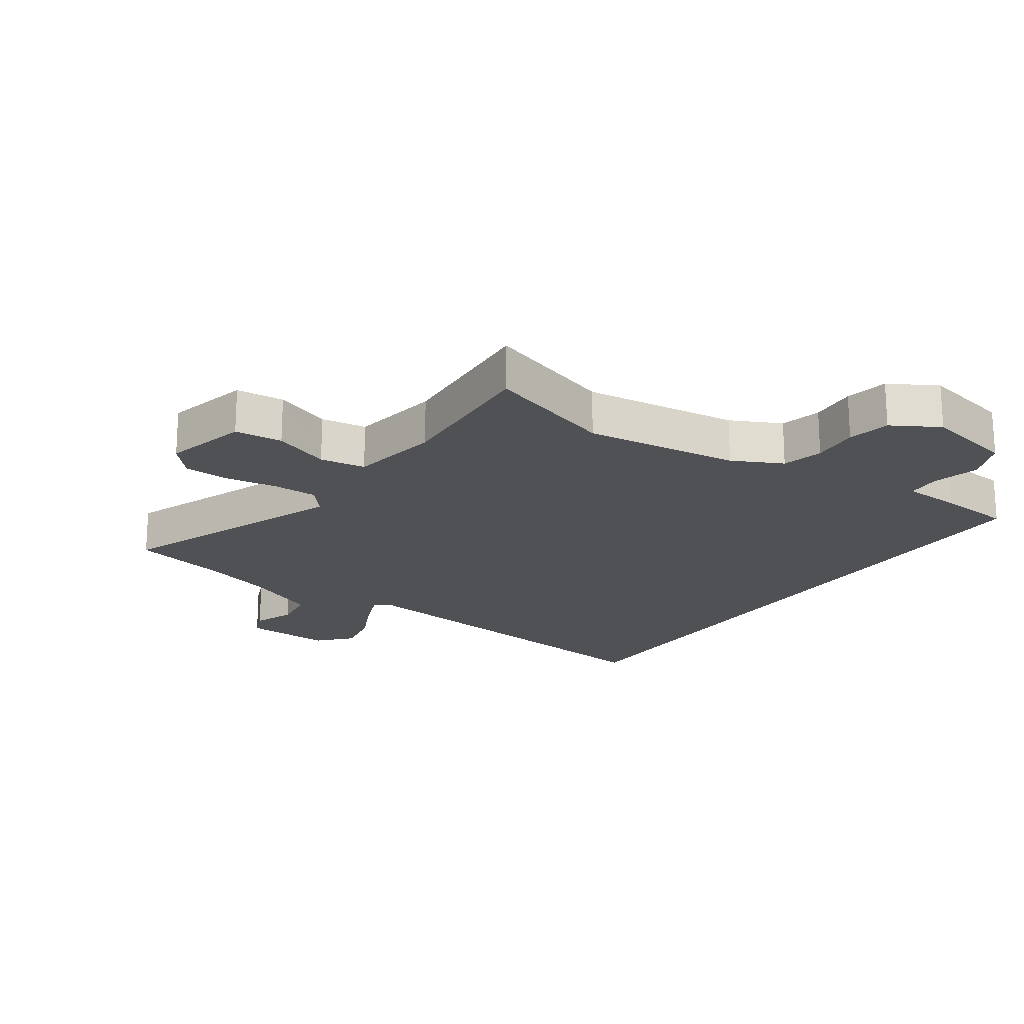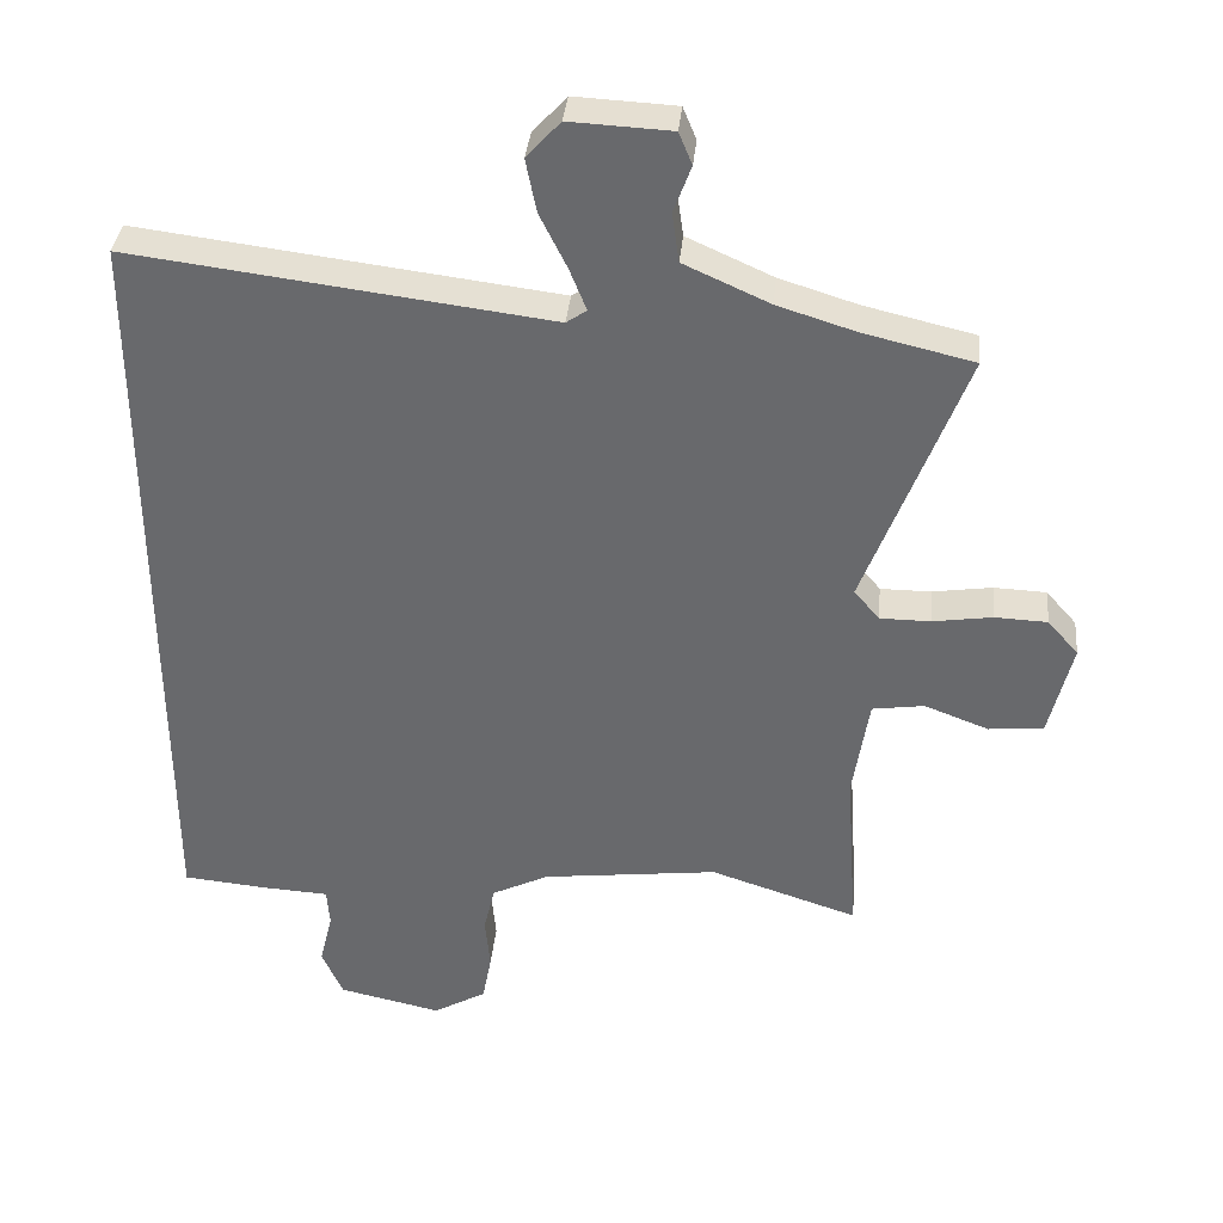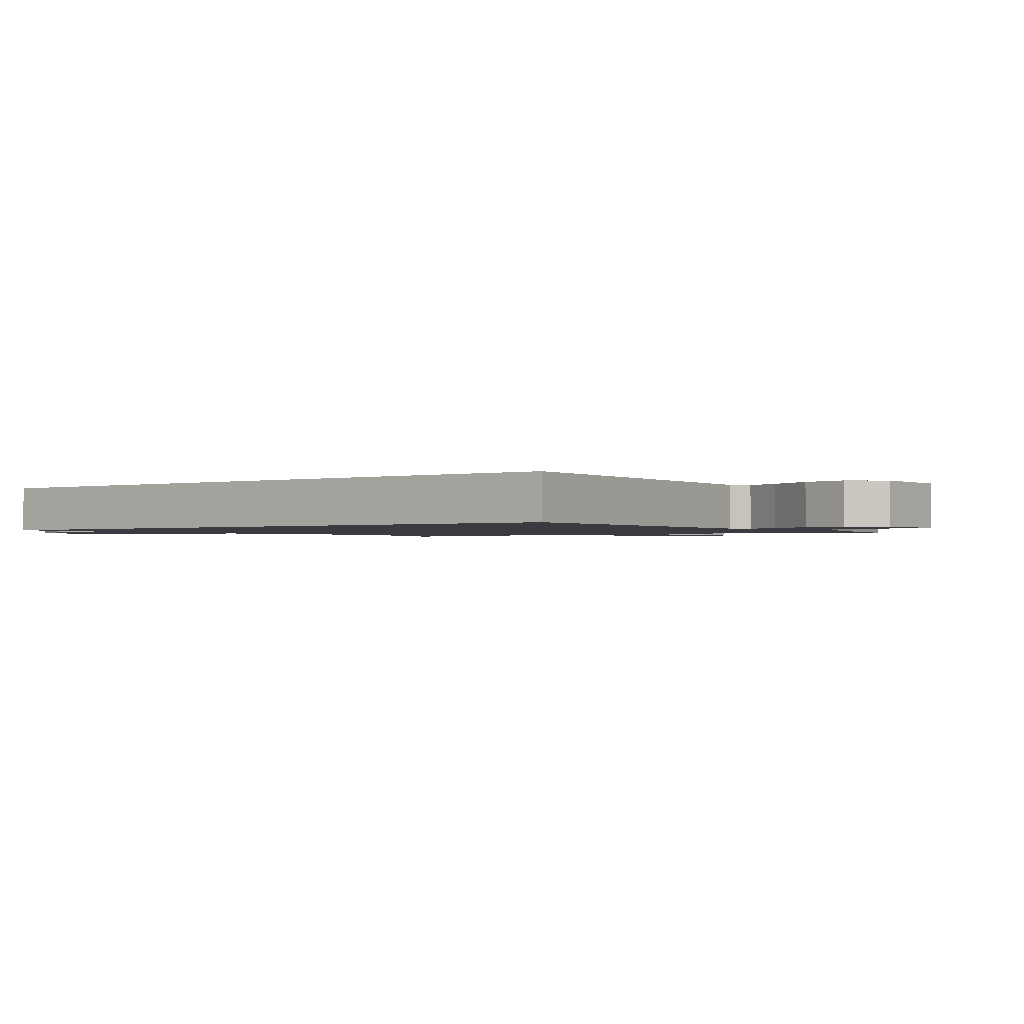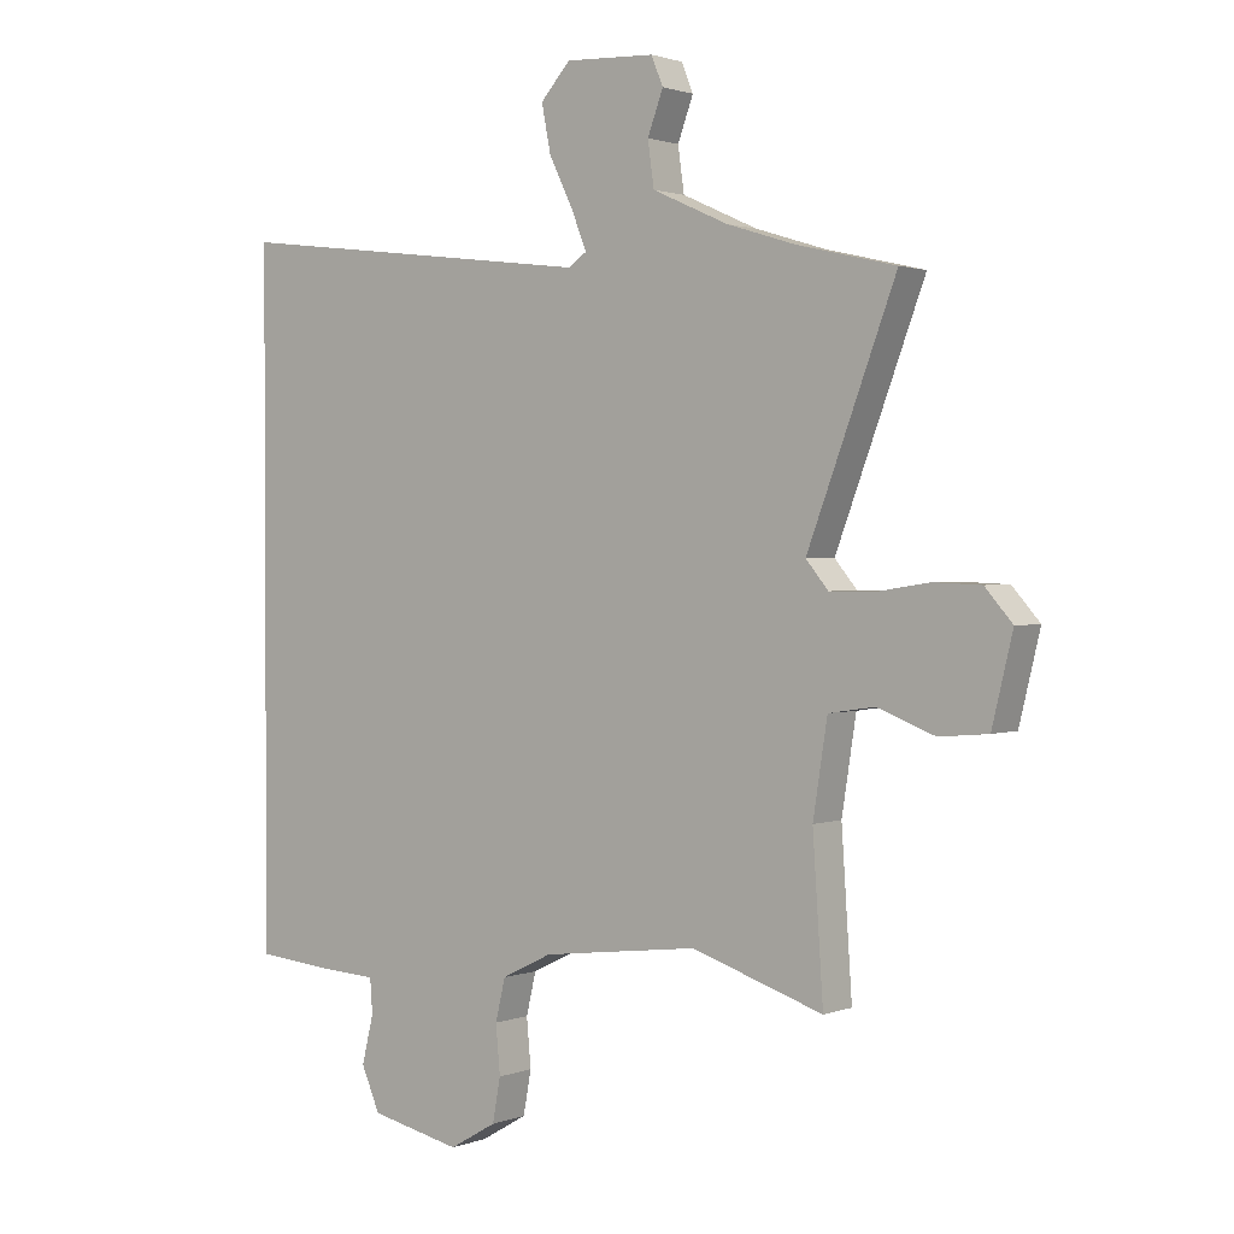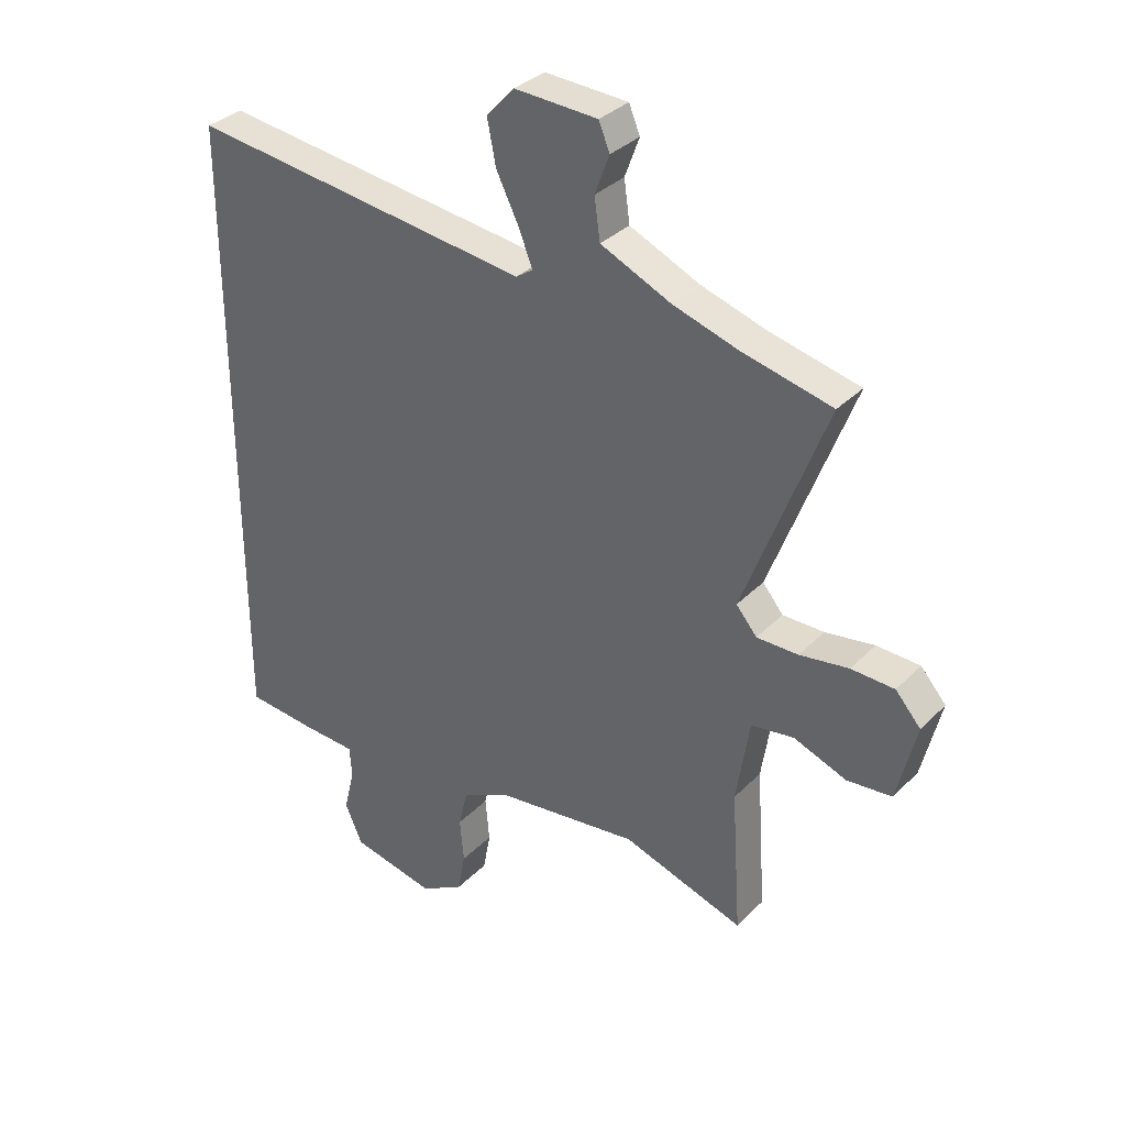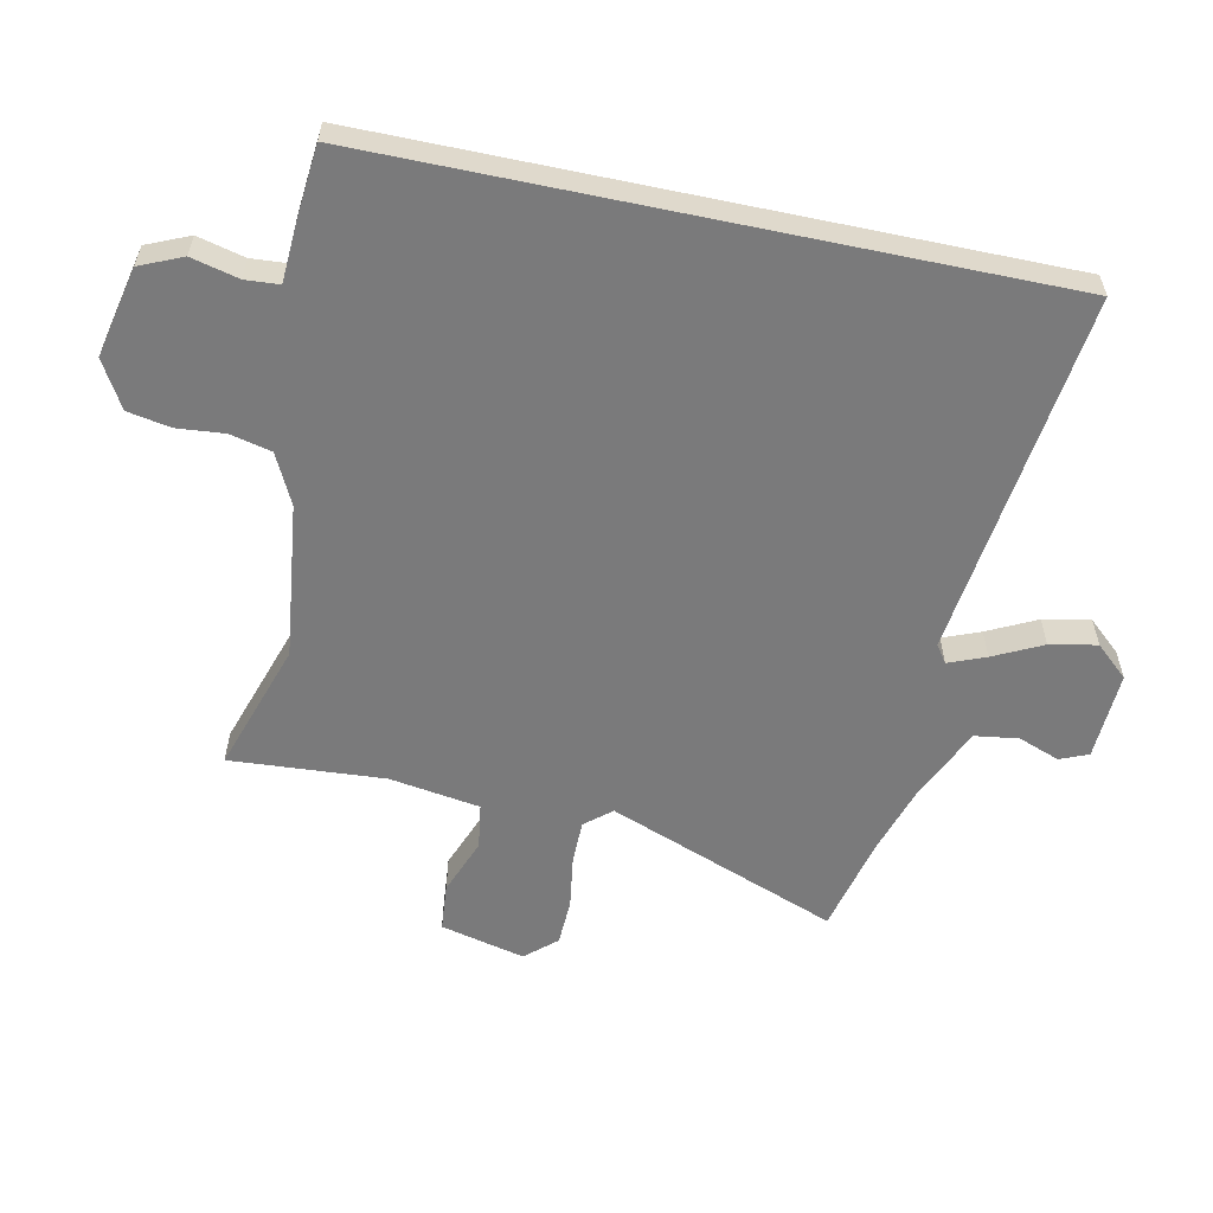
<metadata>
{"format":"obj","ext":"obj","renderer":"f3d","projection":"perspective","resolution":1024,"background":"white","views":[{"elev":-19.9,"azim":145.3,"up":"+Y"},{"elev":36.5,"azim":5.5,"up":"+Z"},{"elev":-1.4,"azim":-51.9,"up":"+Y"},{"elev":1.5,"azim":37.4,"up":"+Z"},{"elev":33.8,"azim":36.9,"up":"+Z"},{"elev":-58.1,"azim":-101.9,"up":"+Y"}]}
</metadata>
<code>
v 0.475 0.07 0.506
v 0.632 0.07 0.469
v 0.49 0.07 0.094
v 0.526 0.07 0.051
v 0.598 0.07 0.051
v 0.683 0.07 0.064
v 0.758 0.07 0.061
v 0.802 0.07 0.011
v 0.769 0.07 -0.126
v 0.691 0.07 -0.133
v 0.599 0.07 -0.098
v 0.525 0.07 -0.109
v 0.502 0.07 -0.256
v 0.519 0.07 -0.506
v 0.308 0.07 -0.437
v 0.056 0.07 -0.468
v -0.025 0.07 -0.508
v -0.041 0.07 -0.575
v -0.034 0.07 -0.652
v -0.047 0.07 -0.722
v -0.123 0.07 -0.766
v -0.27 0.07 -0.734
v -0.3 0.07 -0.665
v -0.281 0.07 -0.588
v -0.285 0.07 -0.533
v -0.379 0.07 -0.528
v -0.5 0.07 -0.517
v -0.5 0.07 0.573
v 0.094 0.07 0.499
v 0.123 0.07 0.519
v 0.099 0.07 0.579
v 0.06 0.07 0.658
v 0.045 0.07 0.734
v 0.093 0.07 0.787
v 0.237 0.07 0.78
v 0.256 0.07 0.734
v 0.231 0.07 0.667
v 0.241 0.07 0.596
v 0.363 0.07 0.541
v 0.475 0 0.506
v 0.632 0 0.469
v 0.49 0 0.094
v 0.526 0 0.051
v 0.598 0 0.051
v 0.683 0 0.064
v 0.758 0 0.061
v 0.802 0 0.011
v 0.769 0 -0.126
v 0.691 0 -0.133
v 0.599 0 -0.098
v 0.525 0 -0.109
v 0.502 0 -0.256
v 0.519 0 -0.506
v 0.308 0 -0.437
v 0.056 0 -0.468
v -0.025 0 -0.508
v -0.041 0 -0.575
v -0.034 0 -0.652
v -0.047 0 -0.722
v -0.123 0 -0.766
v -0.27 0 -0.734
v -0.3 0 -0.665
v -0.281 0 -0.588
v -0.285 0 -0.533
v -0.379 0 -0.528
v -0.5 0 -0.517
v -0.5 0 0.573
v 0.094 0 0.499
v 0.123 0 0.519
v 0.099 0 0.579
v 0.06 0 0.658
v 0.045 0 0.734
v 0.093 0 0.787
v 0.237 0 0.78
v 0.256 0 0.734
v 0.231 0 0.667
v 0.241 0 0.596
v 0.363 0 0.541
f 34 35 36 37
f 34 37 38
f 31 32 33 34
f 30 31 34 38
f 29 30 38 39
f 25 26 27 28
f 25 28 29
f 24 25 29 39
f 18 19 20 21
f 17 18 21 22
f 13 14 15
f 12 13 15 16
f 8 9 10 11
f 8 11 12
f 5 6 7 8
f 4 5 8 12
f 3 4 12 16
f 1 2 3 16
f 17 22 23 24
f 17 24 39
f 1 16 17 39
f 76 75 74 73
f 77 76 73
f 73 72 71 70
f 77 73 70 69
f 78 77 69 68
f 67 66 65 64
f 68 67 64
f 78 68 64 63
f 60 59 58 57
f 61 60 57 56
f 54 53 52
f 55 54 52 51
f 50 49 48 47
f 51 50 47
f 47 46 45 44
f 51 47 44 43
f 55 51 43 42
f 55 42 41 40
f 63 62 61 56
f 78 63 56
f 78 56 55 40
f 1 40 41 2
f 2 41 42 3
f 3 42 43 4
f 4 43 44 5
f 5 44 45 6
f 6 45 46 7
f 7 46 47 8
f 8 47 48 9
f 9 48 49 10
f 10 49 50 11
f 11 50 51 12
f 12 51 52 13
f 13 52 53 14
f 14 53 54 15
f 15 54 55 16
f 16 55 56 17
f 17 56 57 18
f 18 57 58 19
f 19 58 59 20
f 20 59 60 21
f 21 60 61 22
f 22 61 62 23
f 23 62 63 24
f 24 63 64 25
f 25 64 65 26
f 26 65 66 27
f 27 66 67 28
f 28 67 68 29
f 29 68 69 30
f 30 69 70 31
f 31 70 71 32
f 32 71 72 33
f 33 72 73 34
f 34 73 74 35
f 35 74 75 36
f 36 75 76 37
f 37 76 77 38
f 38 77 78 39
f 39 78 40 1

</code>
